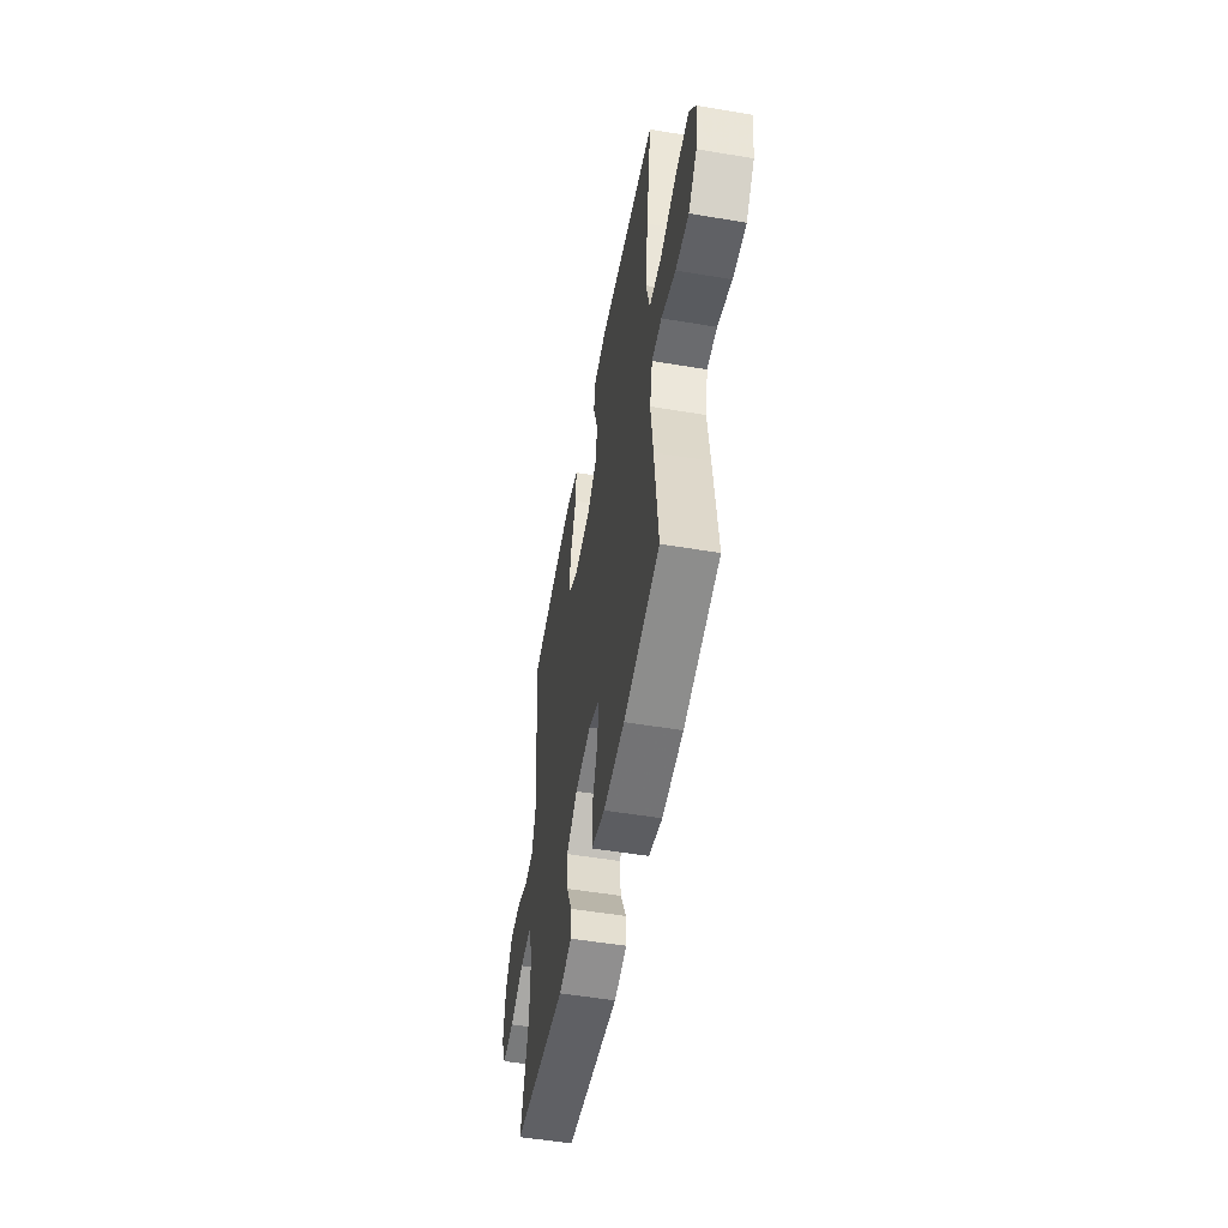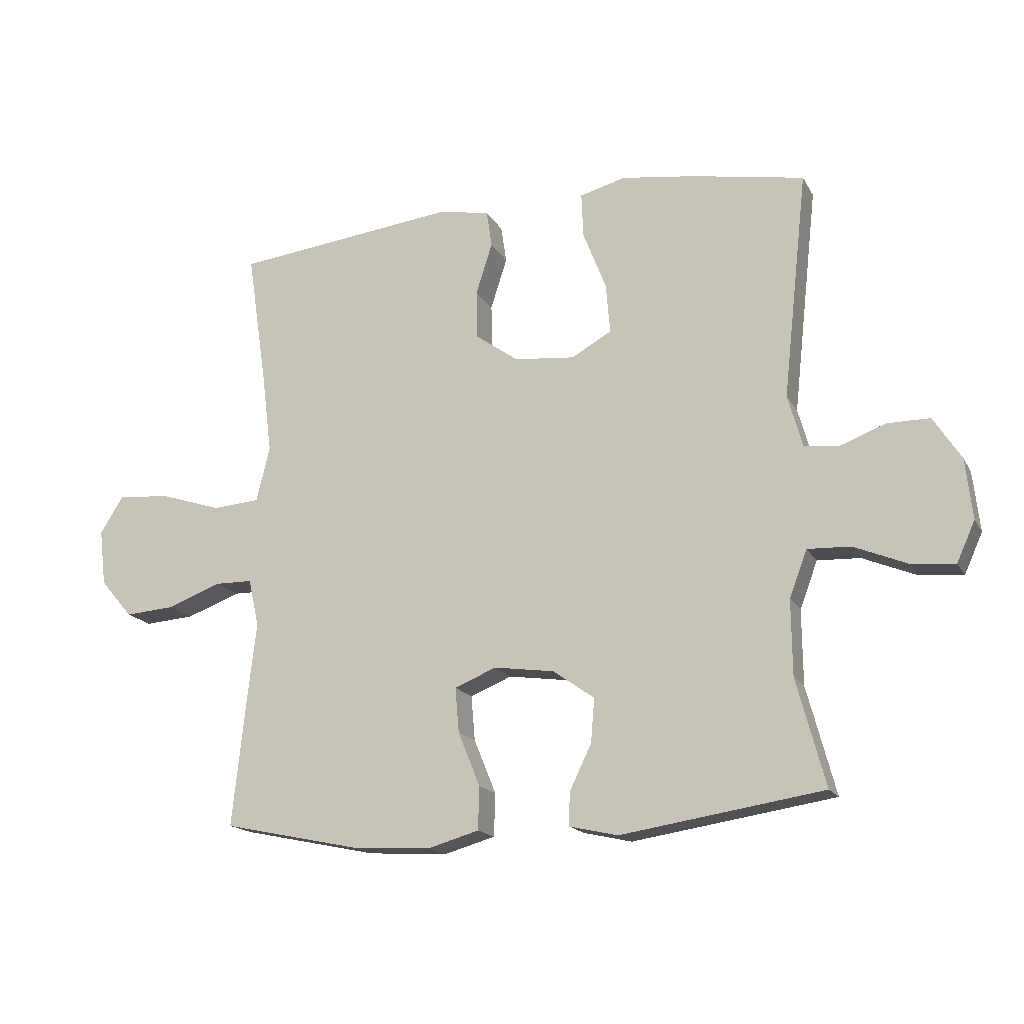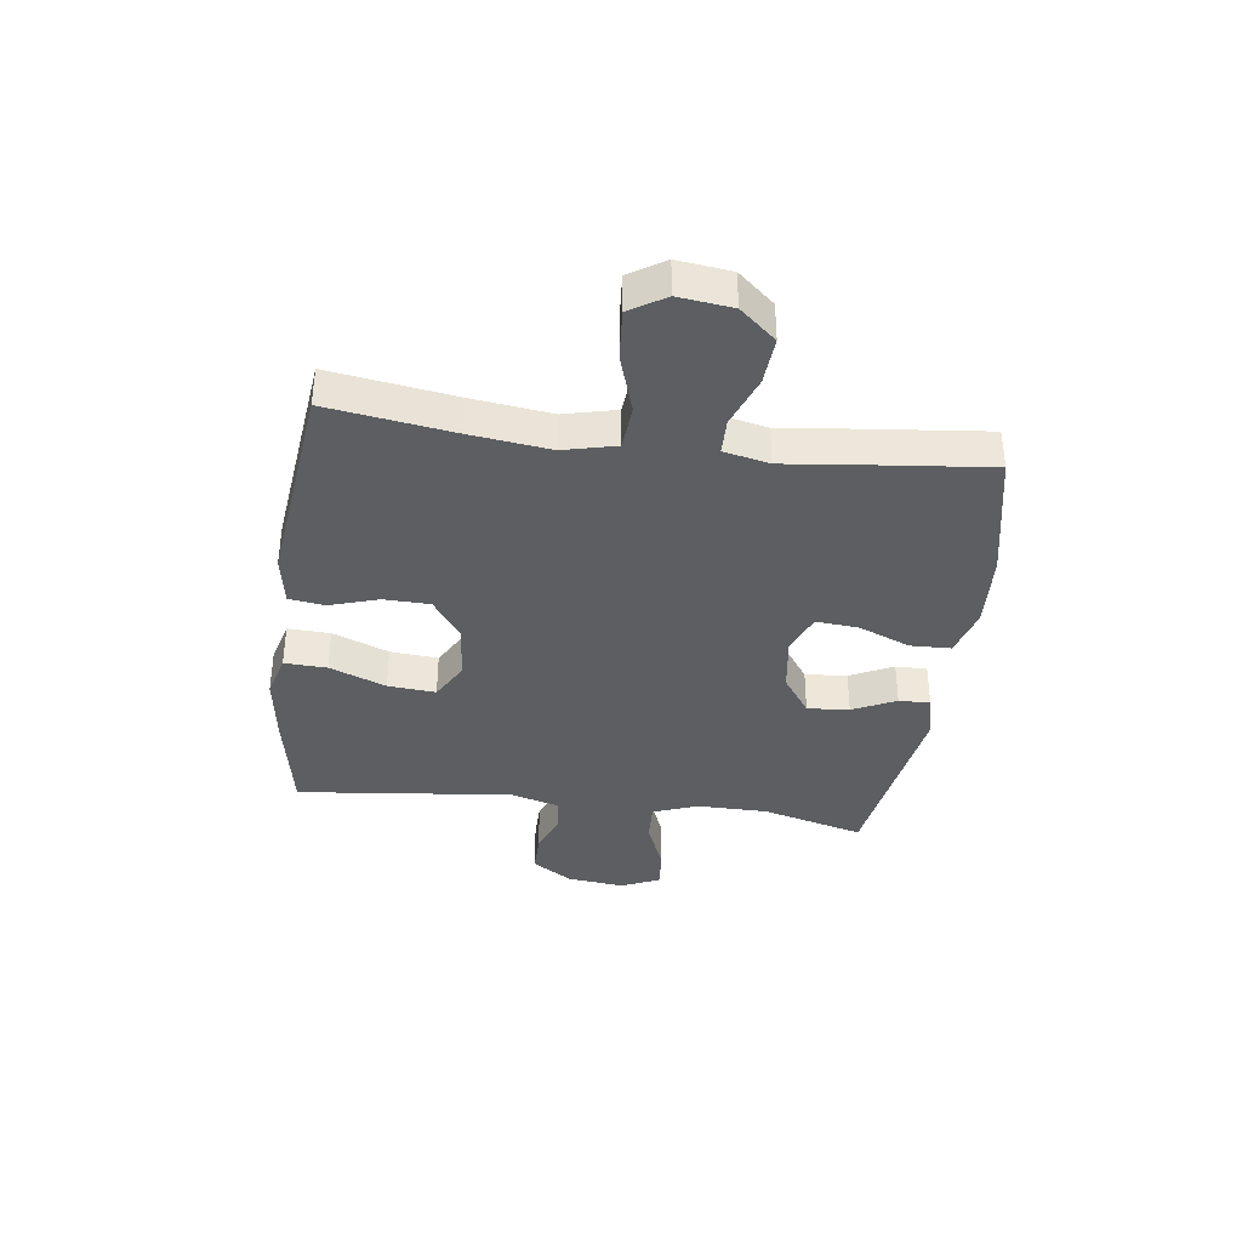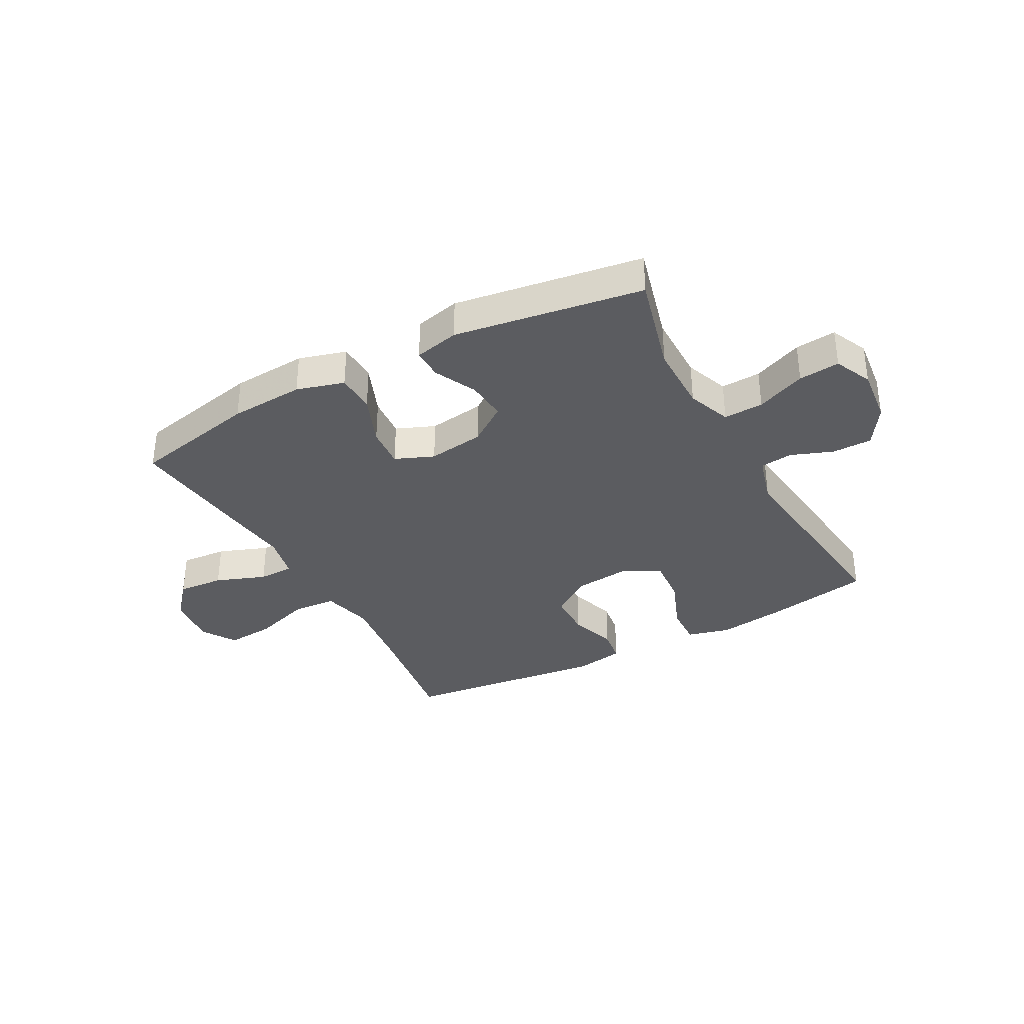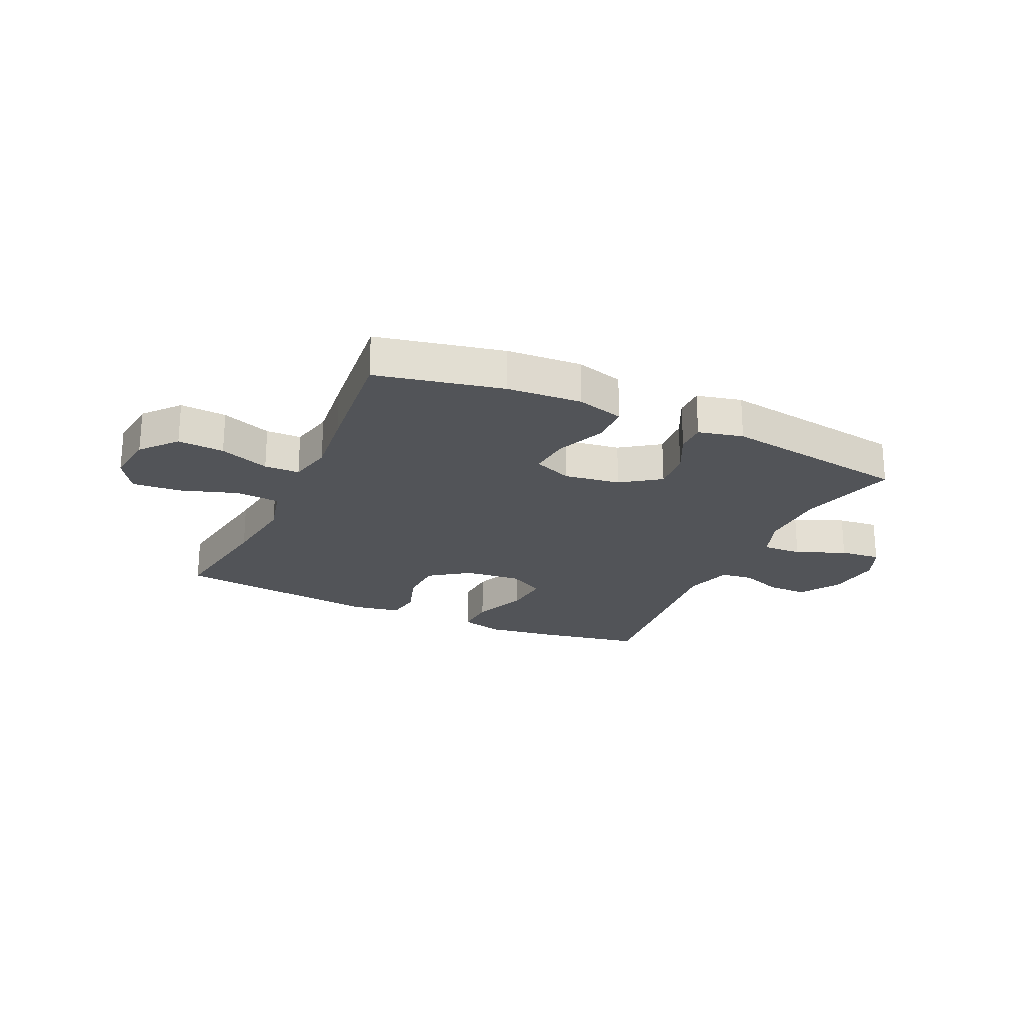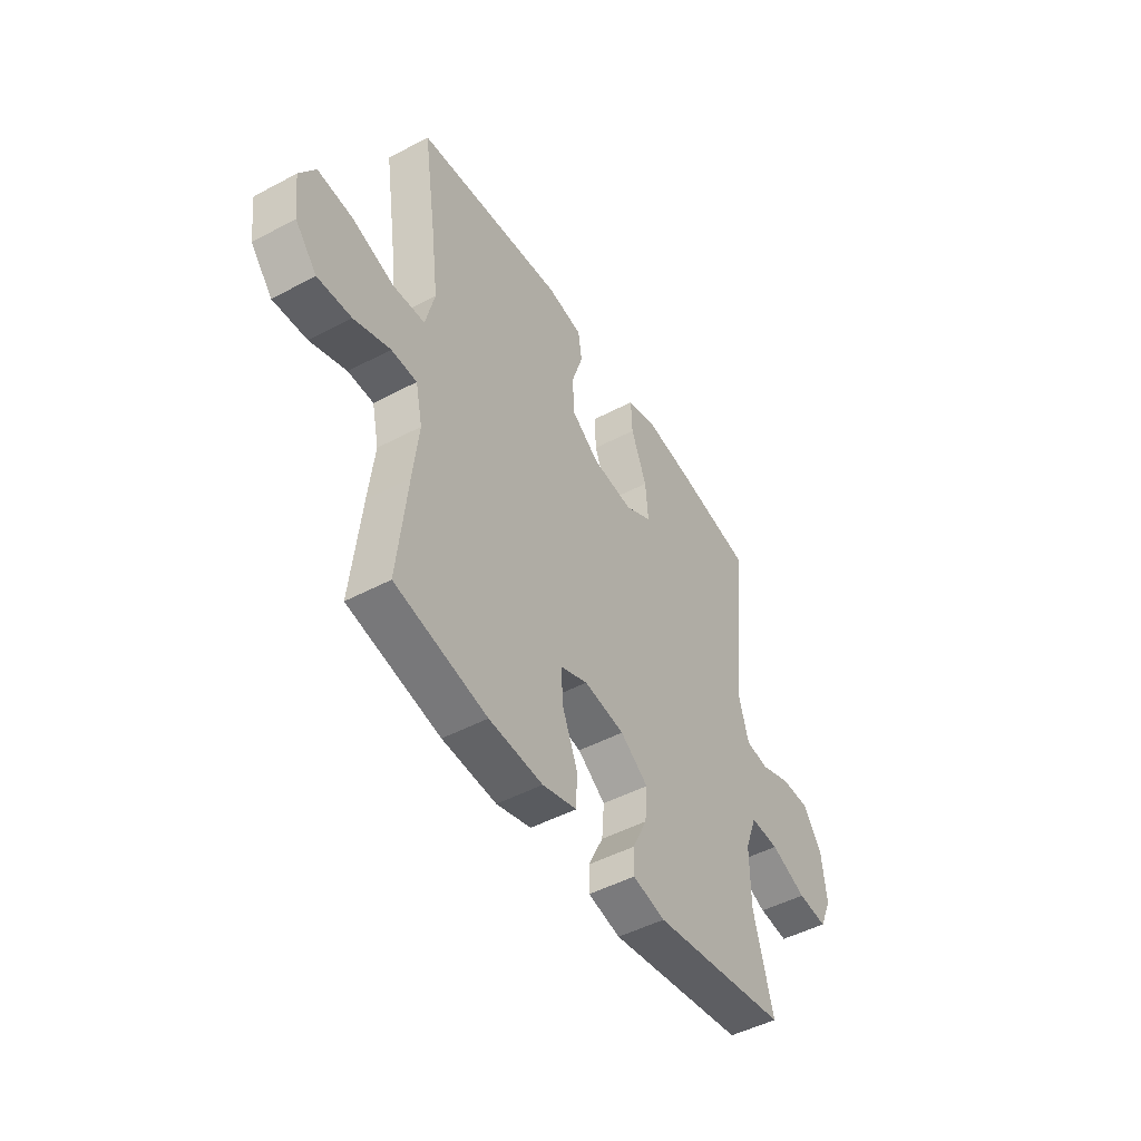
<metadata>
{"format":"obj","ext":"obj","renderer":"f3d","projection":"perspective","resolution":1024,"background":"white","views":[{"elev":-52.5,"azim":79.8,"up":"+Z"},{"elev":-16.9,"azim":-159.4,"up":"+Z"},{"elev":-37.4,"azim":82.4,"up":"+Y"},{"elev":-34.8,"azim":-151.5,"up":"+Y"},{"elev":-22.8,"azim":155.3,"up":"+Y"},{"elev":-48.1,"azim":120.8,"up":"+Z"}]}
</metadata>
<code>
v -0.5 0.07 0.5
v -0.315 0.07 0.534
v -0.195 0.07 0.551
v -0.12 0.07 0.531
v -0.123 0.07 0.458
v -0.161 0.07 0.361
v -0.168 0.07 0.279
v -0.102 0.07 0.242
v -0.003 0.07 0.252
v 0.067 0.07 0.302
v 0.069 0.07 0.382
v 0.042 0.07 0.466
v 0.051 0.07 0.527
v 0.137 0.07 0.542
v 0.5 0.07 0.5
v 0.468 0.07 0.284
v 0.451 0.07 0.148
v 0.473 0.07 0.058
v 0.55 0.07 0.052
v 0.652 0.07 0.085
v 0.738 0.07 0.092
v 0.776 0.07 0.031
v 0.765 0.07 -0.061
v 0.712 0.07 -0.123
v 0.63 0.07 -0.117
v 0.542 0.07 -0.084
v 0.48 0.07 -0.085
v 0.463 0.07 -0.163
v 0.477 0.07 -0.284
v 0.5 0.07 -0.5
v 0.277 0.07 -0.547
v 0.146 0.07 -0.555
v 0.062 0.07 -0.531
v 0.06 0.07 -0.461
v 0.096 0.07 -0.372
v 0.102 0.07 -0.299
v 0.034 0.07 -0.271
v -0.065 0.07 -0.285
v -0.133 0.07 -0.333
v -0.127 0.07 -0.405
v -0.091 0.07 -0.479
v -0.09 0.07 -0.533
v -0.169 0.07 -0.551
v -0.5 0.07 -0.5
v -0.453 0.07 -0.324
v -0.452 0.07 -0.202
v -0.481 0.07 -0.125
v -0.551 0.07 -0.128
v -0.638 0.07 -0.164
v -0.71 0.07 -0.171
v -0.74 0.07 -0.105
v -0.729 0.07 -0.006
v -0.684 0.07 0.064
v -0.614 0.07 0.064
v -0.54 0.07 0.036
v -0.483 0.07 0.043
v -0.459 0.07 0.128
v -0.5 0 0.5
v -0.315 0 0.534
v -0.195 0 0.551
v -0.12 0 0.531
v -0.123 0 0.458
v -0.161 0 0.361
v -0.168 0 0.279
v -0.102 0 0.242
v -0.003 0 0.252
v 0.067 0 0.302
v 0.069 0 0.382
v 0.042 0 0.466
v 0.051 0 0.527
v 0.137 0 0.542
v 0.5 0 0.5
v 0.468 0 0.284
v 0.451 0 0.148
v 0.473 0 0.058
v 0.55 0 0.052
v 0.652 0 0.085
v 0.738 0 0.092
v 0.776 0 0.031
v 0.765 0 -0.061
v 0.712 0 -0.123
v 0.63 0 -0.117
v 0.542 0 -0.084
v 0.48 0 -0.085
v 0.463 0 -0.163
v 0.477 0 -0.284
v 0.5 0 -0.5
v 0.277 0 -0.547
v 0.146 0 -0.555
v 0.062 0 -0.531
v 0.06 0 -0.461
v 0.096 0 -0.372
v 0.102 0 -0.299
v 0.034 0 -0.271
v -0.065 0 -0.285
v -0.133 0 -0.333
v -0.127 0 -0.405
v -0.091 0 -0.479
v -0.09 0 -0.533
v -0.169 0 -0.551
v -0.5 0 -0.5
v -0.453 0 -0.324
v -0.452 0 -0.202
v -0.481 0 -0.125
v -0.551 0 -0.128
v -0.638 0 -0.164
v -0.71 0 -0.171
v -0.74 0 -0.105
v -0.729 0 -0.006
v -0.684 0 0.064
v -0.614 0 0.064
v -0.54 0 0.036
v -0.483 0 0.043
v -0.459 0 0.128
f 52 53 54 55
f 52 55 56
f 51 52 56
f 48 49 50 51
f 47 48 51 56
f 46 47 56 57
f 42 43 44 45
f 40 41 42 45
f 39 40 45 46
f 38 39 46 57
f 32 33 34 35
f 32 35 36
f 31 32 36
f 28 29 30 31
f 27 28 31 36
f 23 24 25 26
f 23 26 27
f 22 23 27
f 19 20 21 22
f 18 19 22 27
f 17 18 27 36
f 13 14 15 16
f 11 12 13 16
f 10 11 16 17
f 9 10 17 36
f 3 4 5 6
f 3 6 7
f 2 3 7
f 1 2 7
f 37 38 57 1
f 8 9 36 37
f 7 8 37
f 1 7 37
f 112 111 110 109
f 113 112 109
f 113 109 108
f 108 107 106 105
f 113 108 105 104
f 114 113 104 103
f 102 101 100 99
f 102 99 98 97
f 103 102 97 96
f 114 103 96 95
f 92 91 90 89
f 93 92 89
f 93 89 88
f 88 87 86 85
f 93 88 85 84
f 83 82 81 80
f 84 83 80
f 84 80 79
f 79 78 77 76
f 84 79 76 75
f 93 84 75 74
f 73 72 71 70
f 73 70 69 68
f 74 73 68 67
f 93 74 67 66
f 63 62 61 60
f 64 63 60
f 64 60 59
f 64 59 58
f 58 114 95 94
f 94 93 66 65
f 94 65 64
f 94 64 58
f 1 58 59 2
f 2 59 60 3
f 3 60 61 4
f 4 61 62 5
f 5 62 63 6
f 6 63 64 7
f 7 64 65 8
f 8 65 66 9
f 9 66 67 10
f 10 67 68 11
f 11 68 69 12
f 12 69 70 13
f 13 70 71 14
f 14 71 72 15
f 15 72 73 16
f 16 73 74 17
f 17 74 75 18
f 18 75 76 19
f 19 76 77 20
f 20 77 78 21
f 21 78 79 22
f 22 79 80 23
f 23 80 81 24
f 24 81 82 25
f 25 82 83 26
f 26 83 84 27
f 27 84 85 28
f 28 85 86 29
f 29 86 87 30
f 30 87 88 31
f 31 88 89 32
f 32 89 90 33
f 33 90 91 34
f 34 91 92 35
f 35 92 93 36
f 36 93 94 37
f 37 94 95 38
f 38 95 96 39
f 39 96 97 40
f 40 97 98 41
f 41 98 99 42
f 42 99 100 43
f 43 100 101 44
f 44 101 102 45
f 45 102 103 46
f 46 103 104 47
f 47 104 105 48
f 48 105 106 49
f 49 106 107 50
f 50 107 108 51
f 51 108 109 52
f 52 109 110 53
f 53 110 111 54
f 54 111 112 55
f 55 112 113 56
f 56 113 114 57
f 57 114 58 1

</code>
